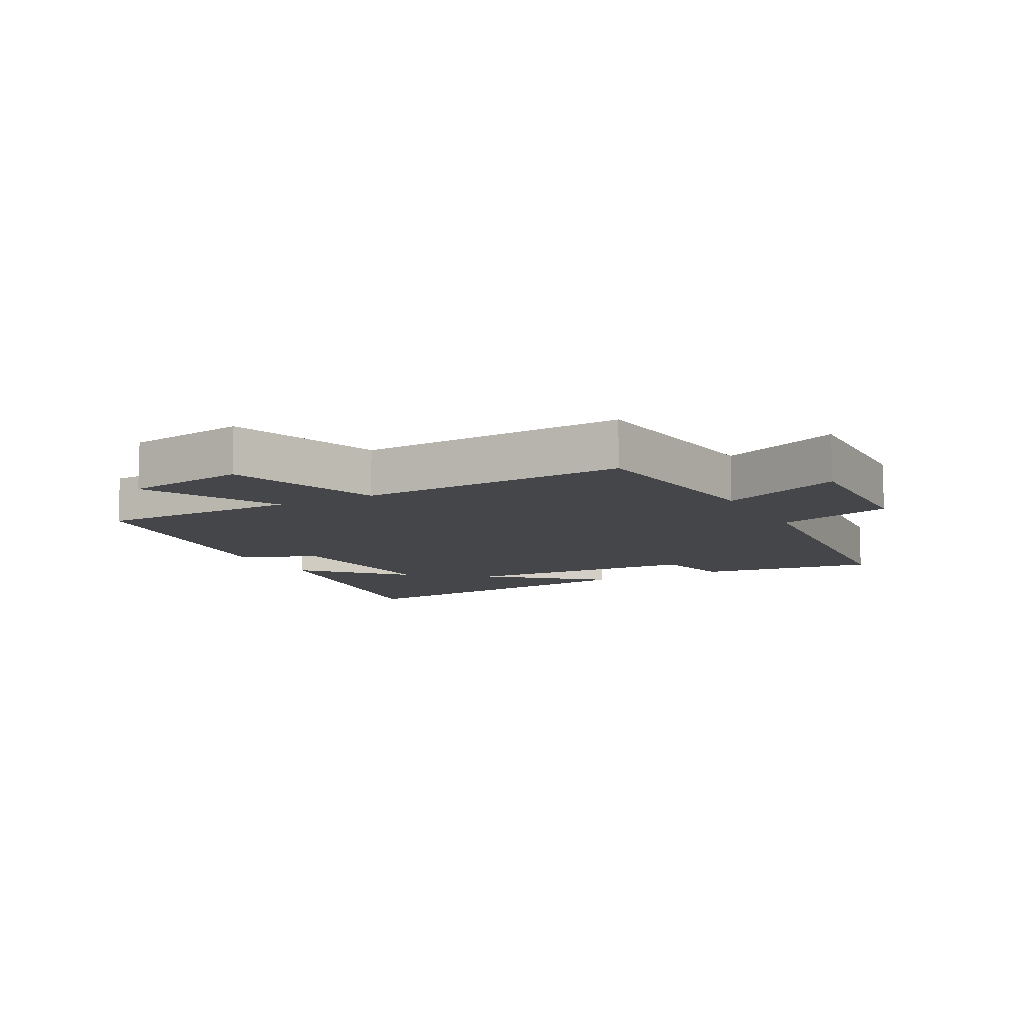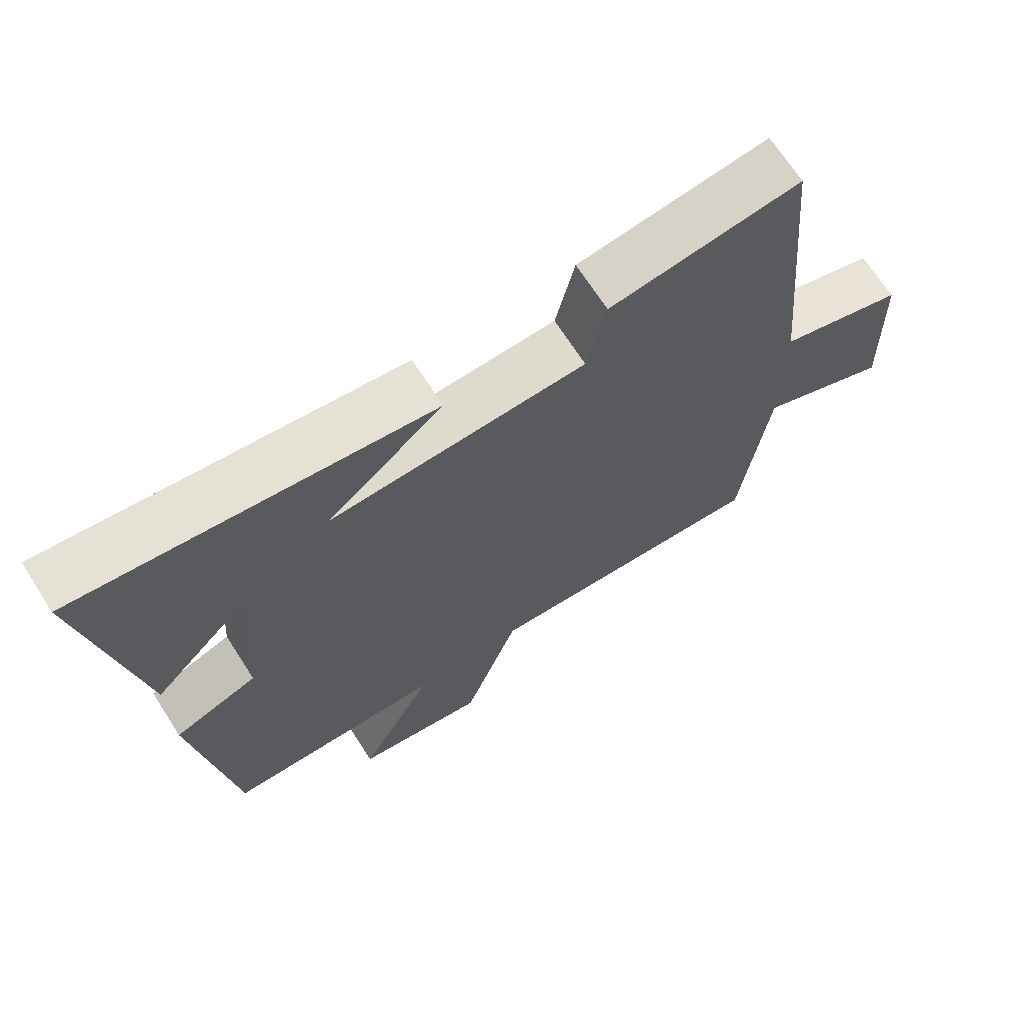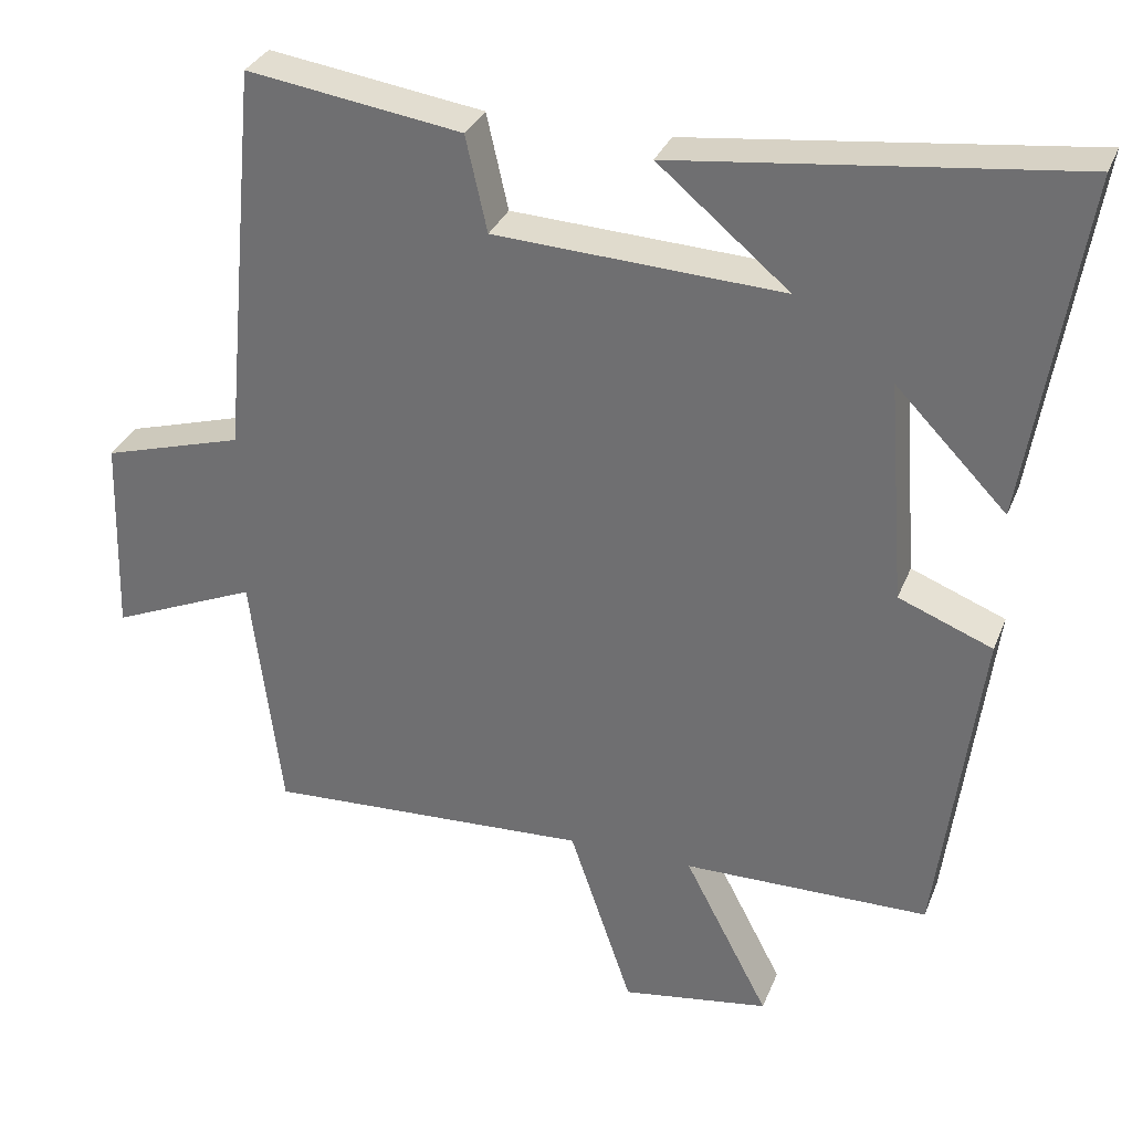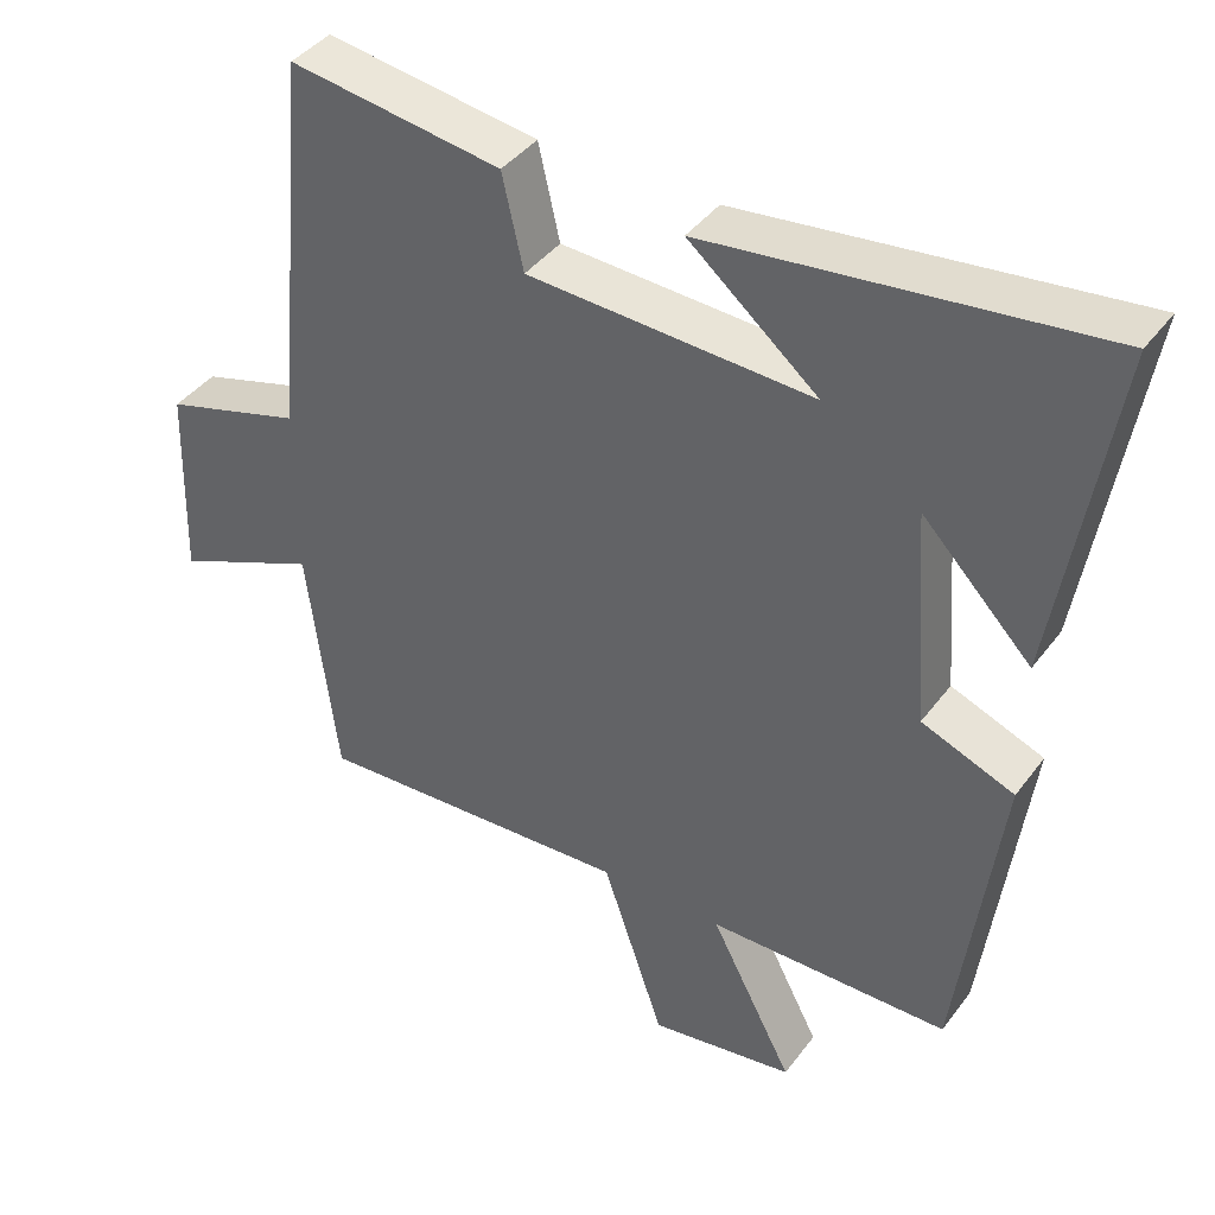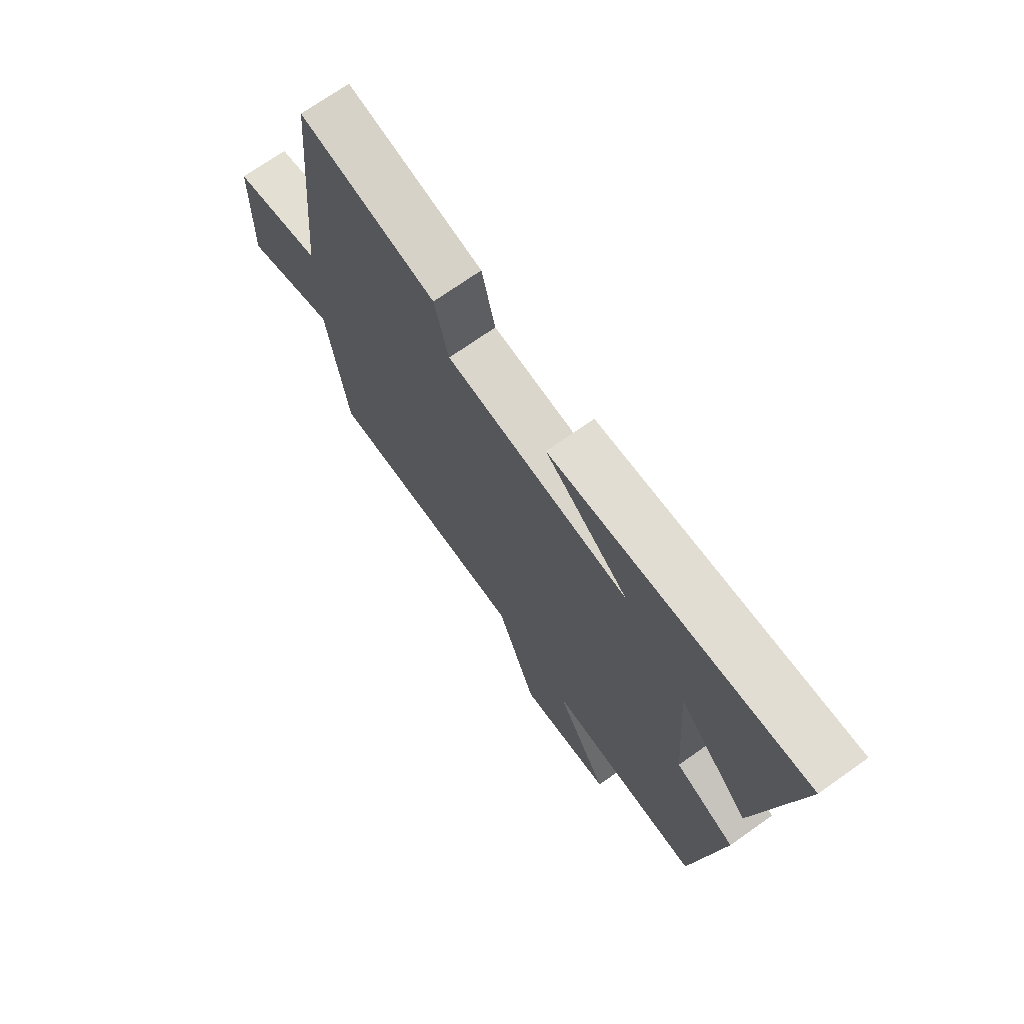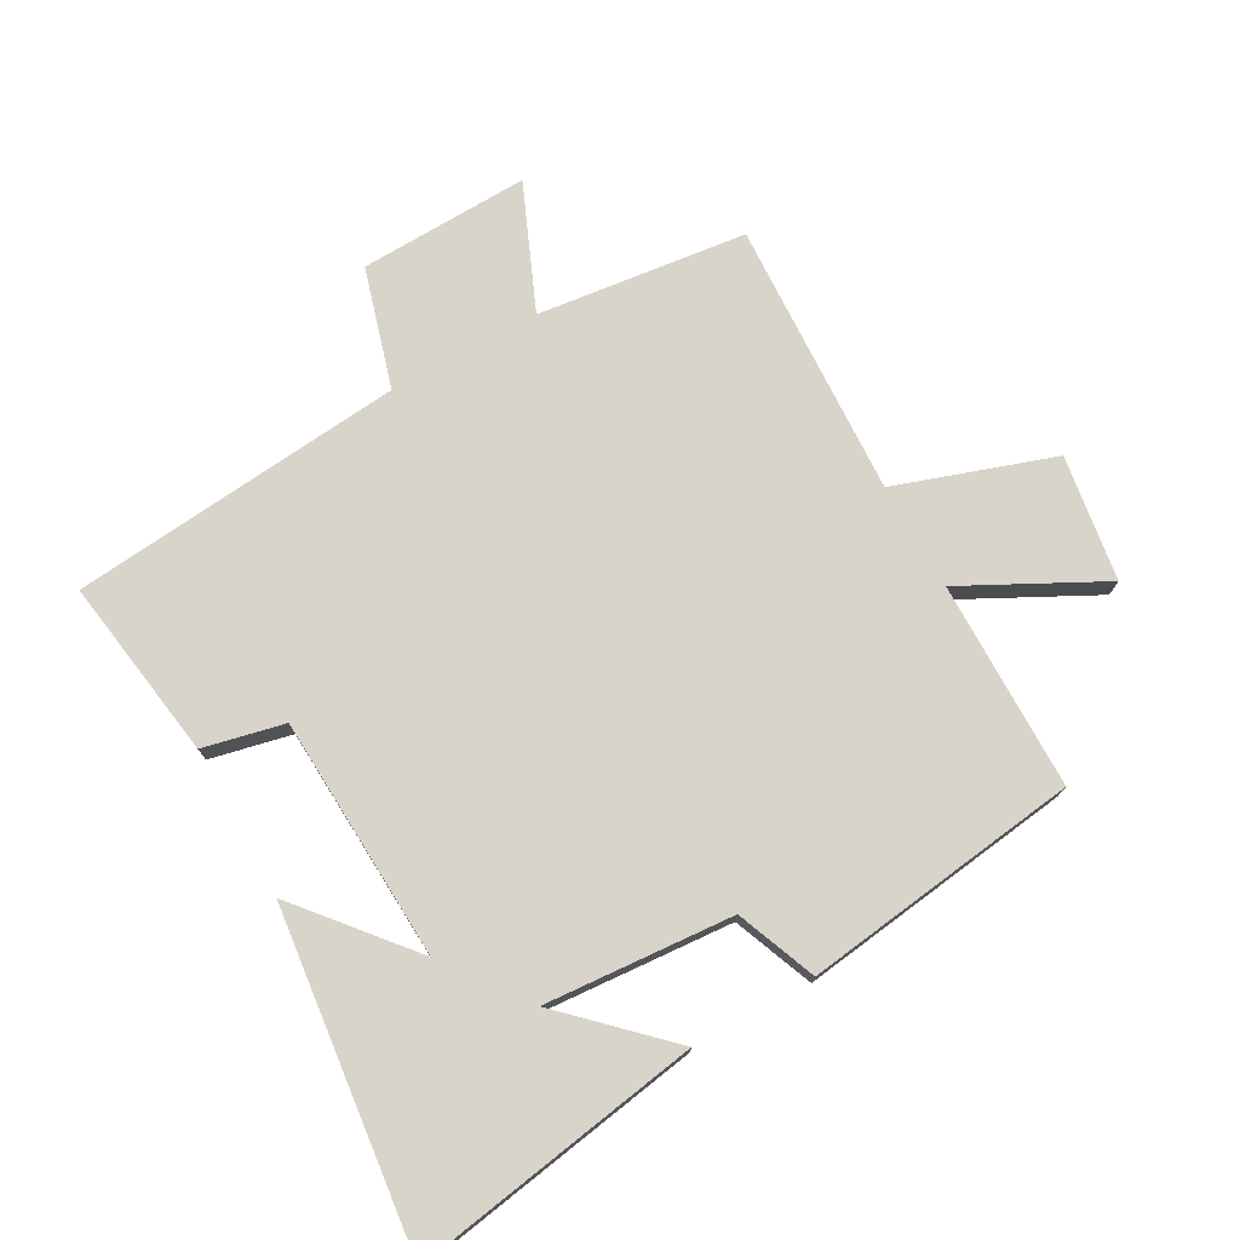
<metadata>
{"format":"obj","ext":"obj","renderer":"f3d","projection":"perspective","resolution":1024,"background":"white","views":[{"elev":-9.7,"azim":-151.8,"up":"+Y"},{"elev":68.9,"azim":147.3,"up":"+Z"},{"elev":31.8,"azim":19.5,"up":"+Z"},{"elev":40.9,"azim":33.3,"up":"+Z"},{"elev":72.0,"azim":54.8,"up":"+Z"},{"elev":74.9,"azim":60.7,"up":"+Y"}]}
</metadata>
<code>
v -0.461 0.07 -0.522
v -0.5 0.07 -0.202
v -0.691 0.07 -0.284
v -0.683 0.07 -0.024
v -0.5 0.07 0.03
v -0.452 0.07 0.541
v -0.173 0.07 0.5
v -0.145 0.07 0.376
v 0.229 0.07 0.358
v 0.059 0.07 0.5
v 0.572 0.07 0.56
v 0.5 0.07 0.116
v 0.356 0.07 0.264
v 0.378 0.07 -0.024
v 0.5 0.07 -0.072
v 0.445 0.07 -0.496
v 0.126 0.07 -0.5
v 0.236 0.07 -0.711
v 0.044 0.07 -0.741
v -0.038 0.07 -0.5
v -0.461 0 -0.522
v -0.5 0 -0.202
v -0.691 0 -0.284
v -0.683 0 -0.024
v -0.5 0 0.03
v -0.452 0 0.541
v -0.173 0 0.5
v -0.145 0 0.376
v 0.229 0 0.358
v 0.059 0 0.5
v 0.572 0 0.56
v 0.5 0 0.116
v 0.356 0 0.264
v 0.378 0 -0.024
v 0.5 0 -0.072
v 0.445 0 -0.496
v 0.126 0 -0.5
v 0.236 0 -0.711
v 0.044 0 -0.741
v -0.038 0 -0.5
f 17 18 19 20
f 16 17 20
f 15 16 20
f 14 15 20
f 20 1 2
f 14 20 2
f 13 14 2
f 11 12 13
f 9 10 11 13
f 13 2 3
f 9 13 3
f 8 9 3
f 5 6 7 8
f 5 8 3
f 3 4 5
f 40 39 38 37
f 40 37 36
f 40 36 35
f 40 35 34
f 22 21 40
f 22 40 34
f 22 34 33
f 33 32 31
f 33 31 30 29
f 23 22 33
f 23 33 29
f 23 29 28
f 28 27 26 25
f 23 28 25
f 25 24 23
f 1 21 22 2
f 2 22 23 3
f 3 23 24 4
f 4 24 25 5
f 5 25 26 6
f 6 26 27 7
f 7 27 28 8
f 8 28 29 9
f 9 29 30 10
f 10 30 31 11
f 11 31 32 12
f 12 32 33 13
f 13 33 34 14
f 14 34 35 15
f 15 35 36 16
f 16 36 37 17
f 17 37 38 18
f 18 38 39 19
f 19 39 40 20
f 20 40 21 1

</code>
